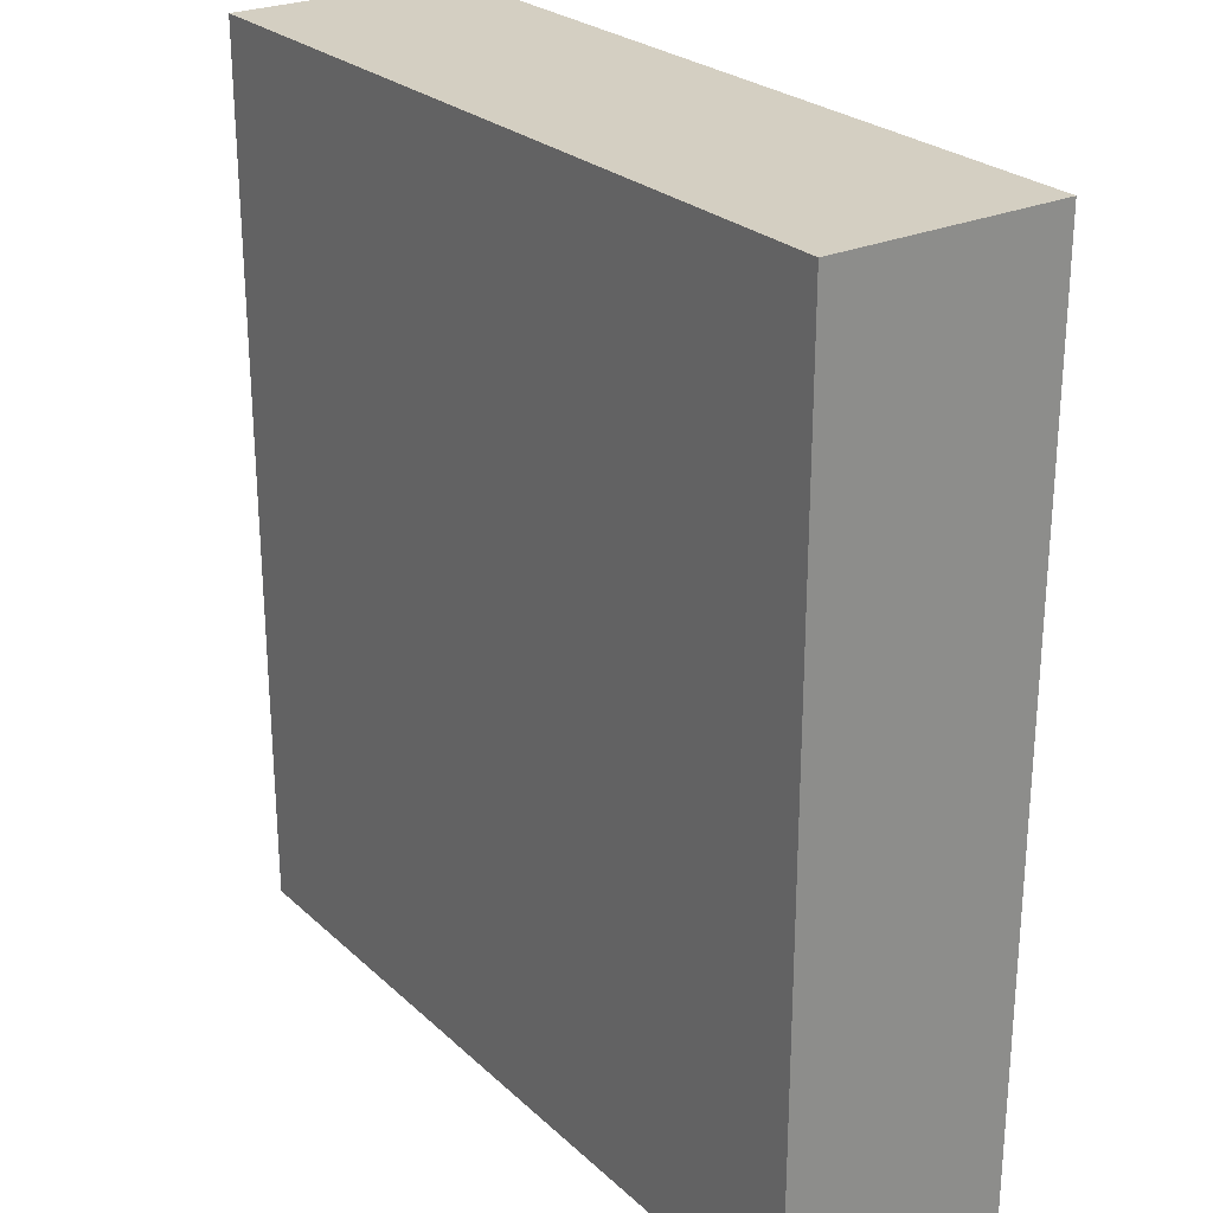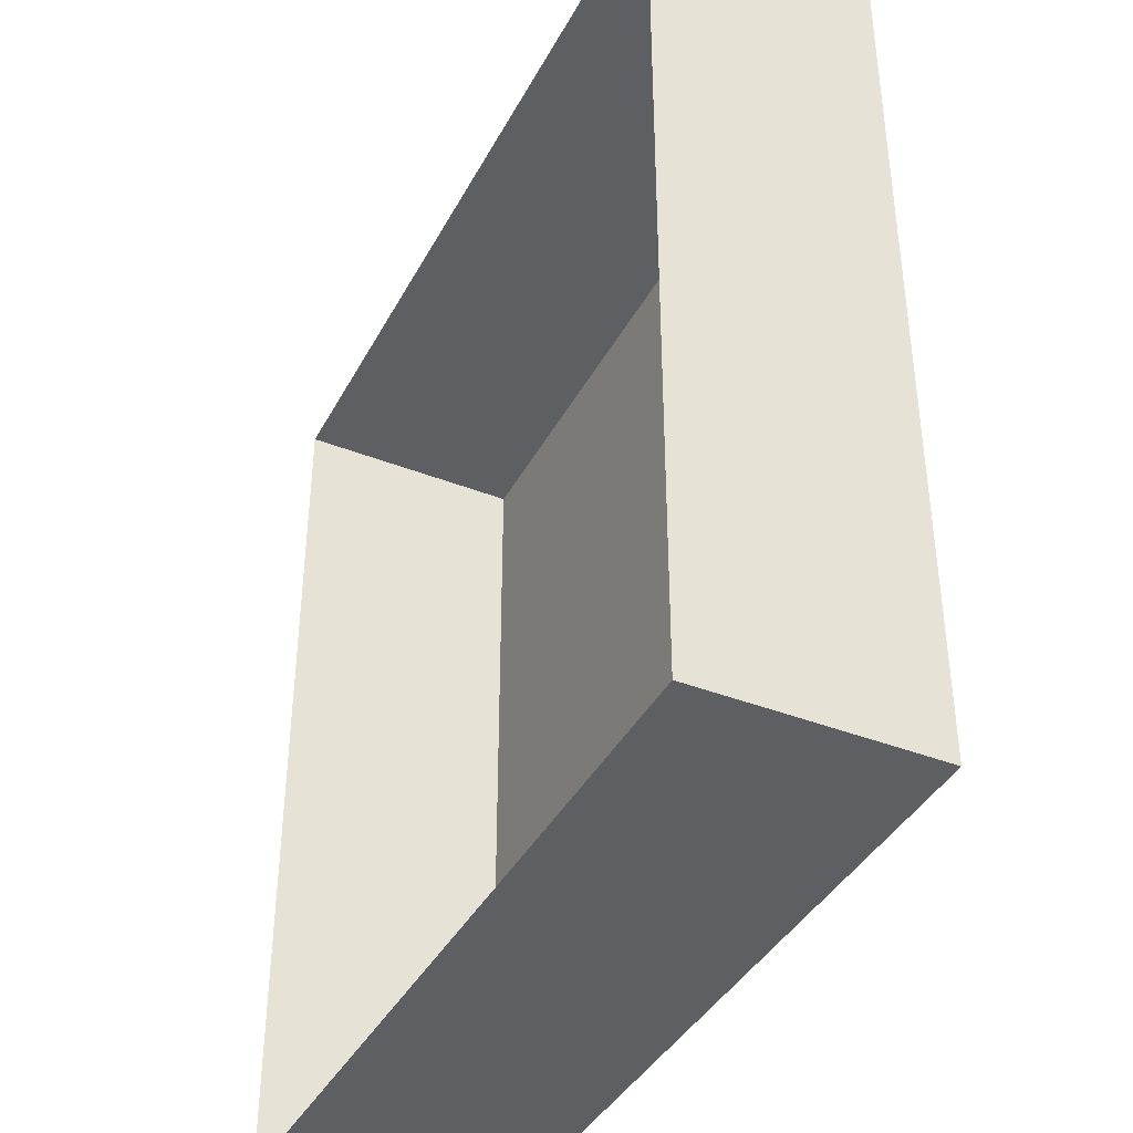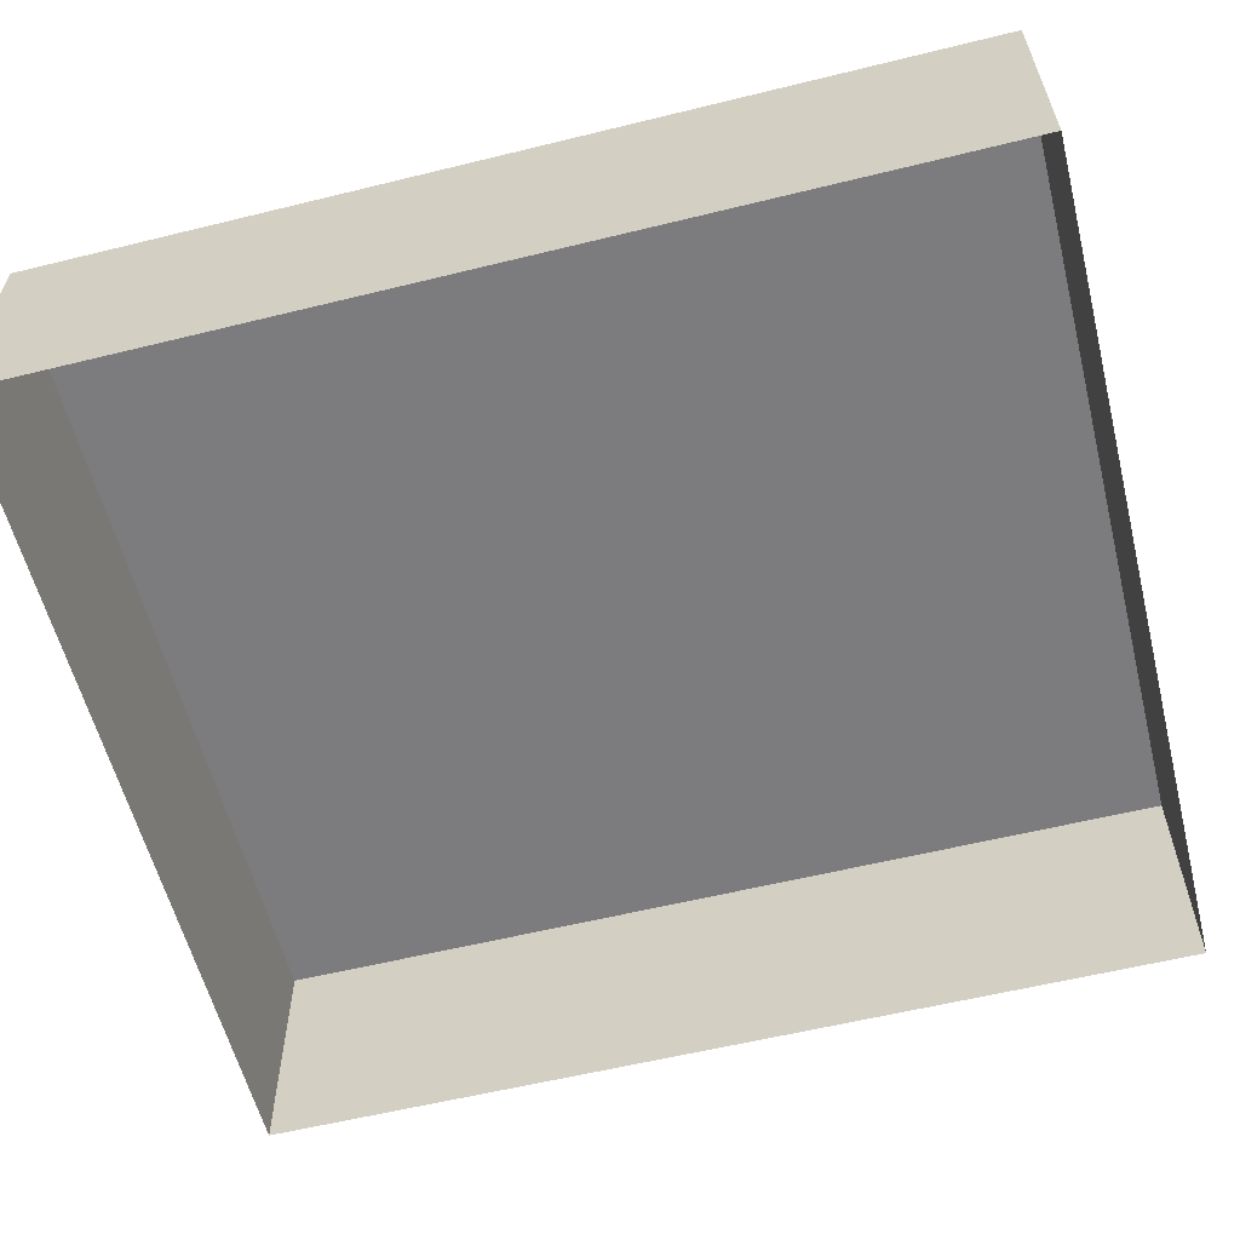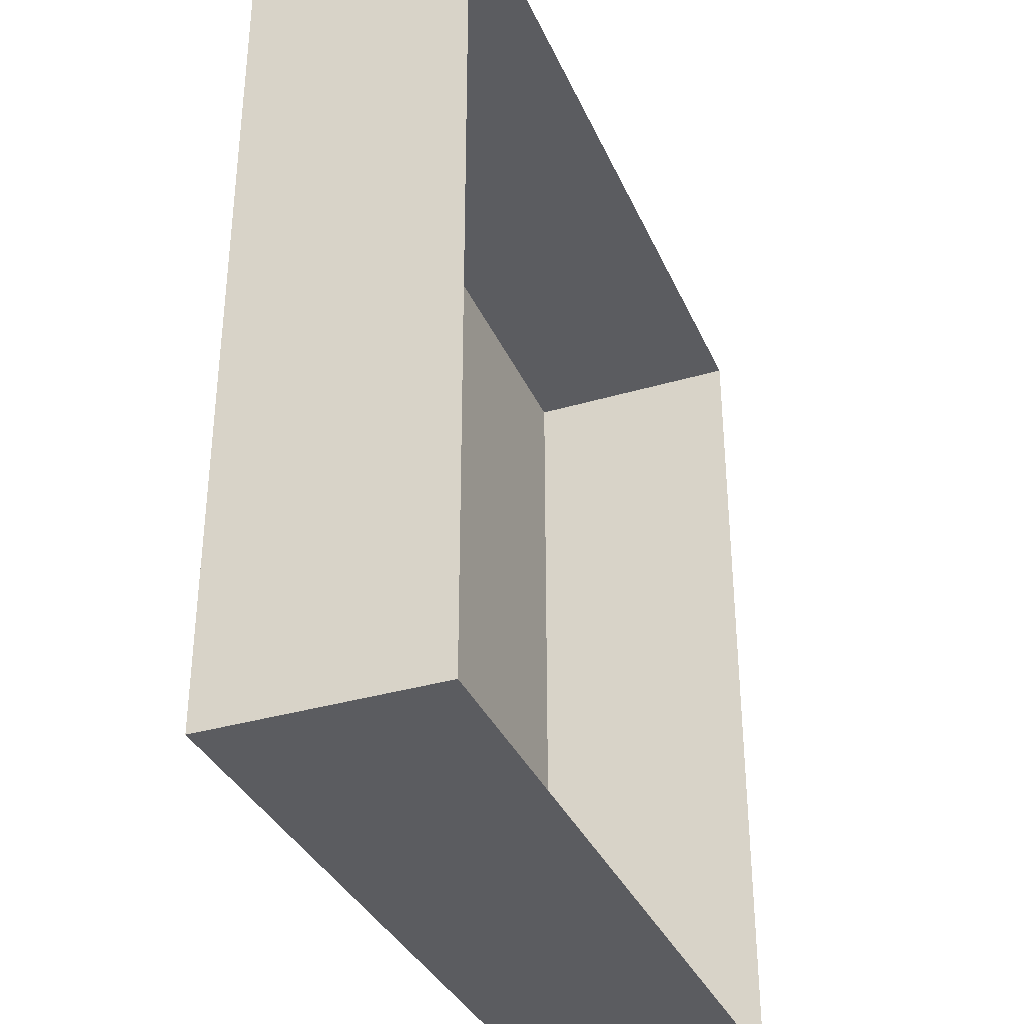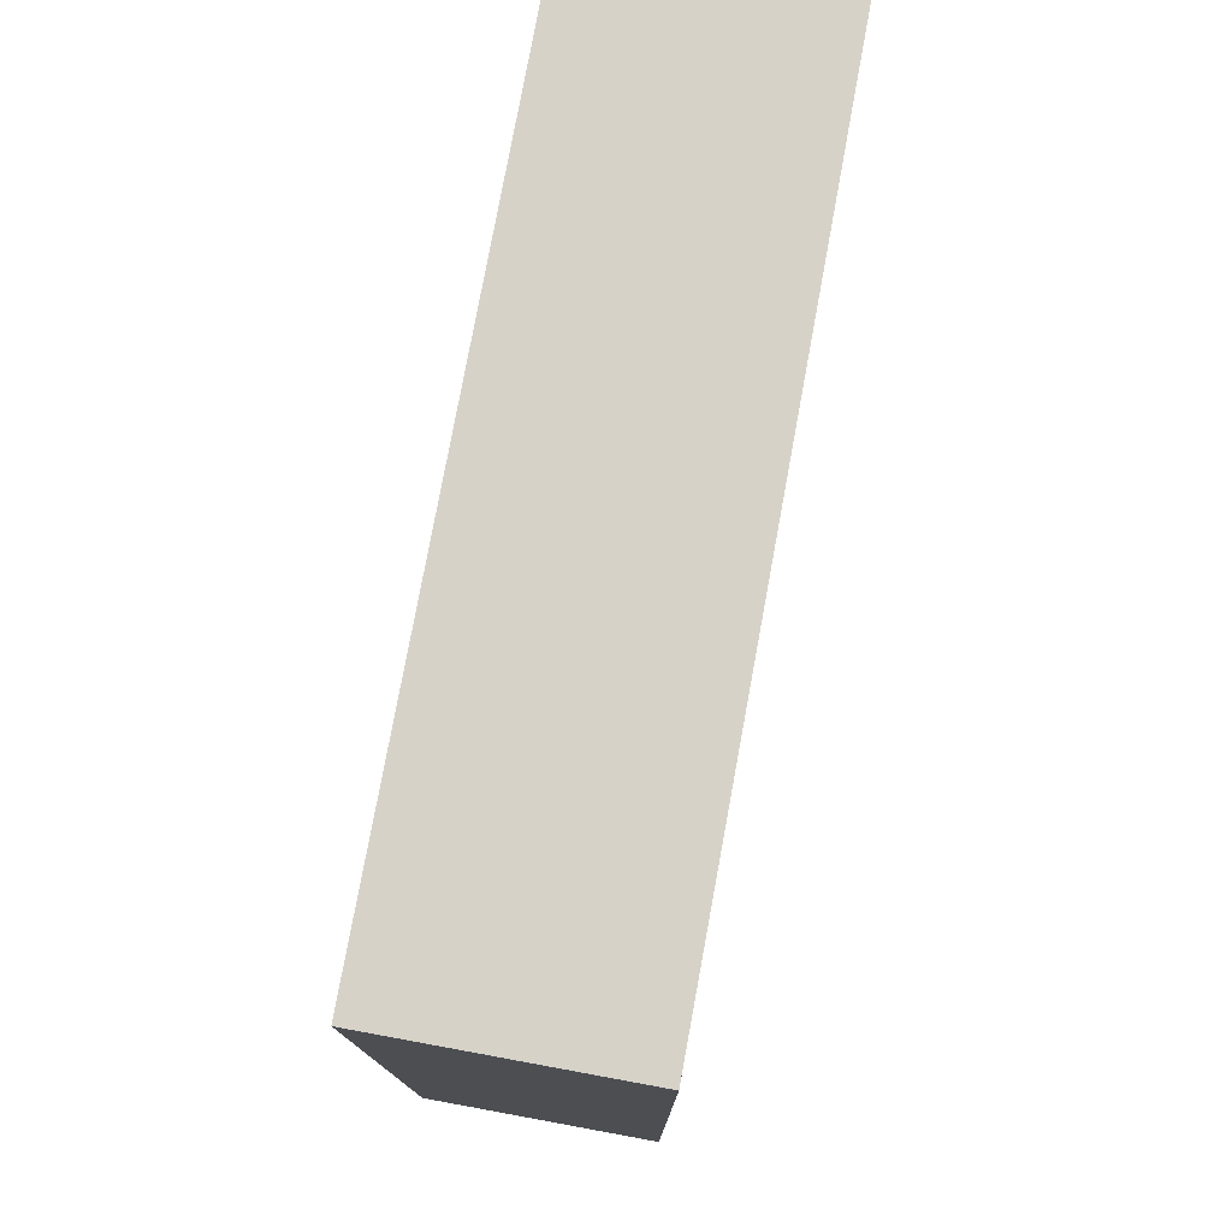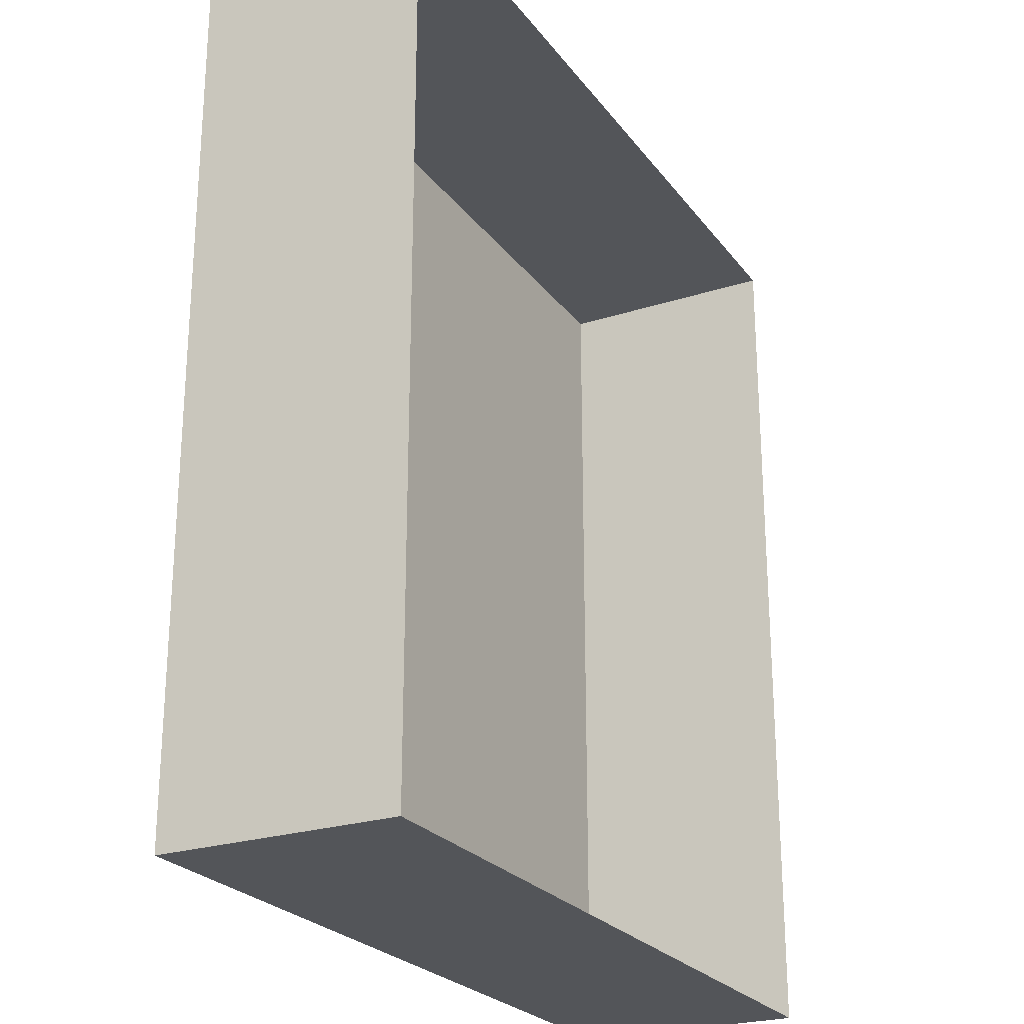
<metadata>
{"format":"obj","ext":"obj","renderer":"f3d","projection":"perspective","resolution":1024,"background":"white","views":[{"elev":25.8,"azim":-125.3,"up":"+Z"},{"elev":-39.8,"azim":64.1,"up":"+Z"},{"elev":-58.9,"azim":-75.8,"up":"+Y"},{"elev":-34.9,"azim":-68.4,"up":"+Z"},{"elev":77.3,"azim":100.4,"up":"+Z"},{"elev":-24.5,"azim":-62.2,"up":"+Z"}]}
</metadata>
<code>
o mesh94/mesh94-geometry#mesh94-geometry
v -0.094 0.02576 -0.2381
v -0.02567 0.006141 -0.2381
v -0.094 0.006141 -0.2381
v -0.02567 0.02576 -0.2381
v -0.094 0.006141 -0.1627
v -0.02567 0.02576 -0.1627
v -0.094 0.02576 -0.1627
v -0.02567 0.006141 -0.1627
f 1 2 3
f 2 1 4
f 3 2 1
f 4 1 2
f 5 1 3
f 3 1 5
f 1 6 4
f 4 6 1
f 6 2 4
f 4 2 6
f 1 5 7
f 7 5 1
f 6 1 7
f 7 1 6
f 2 6 8
f 8 6 2
f 5 6 7
f 7 6 5
f 6 5 8
f 8 5 6

</code>
